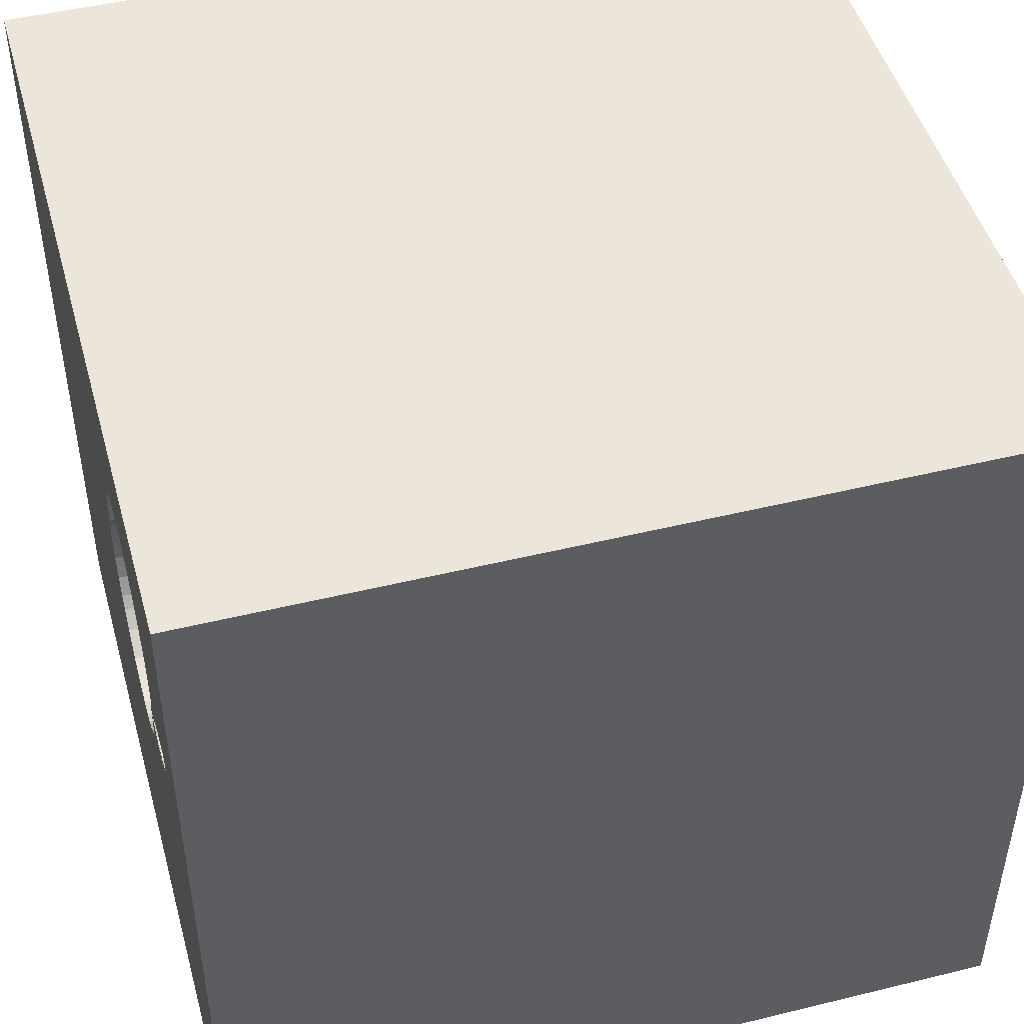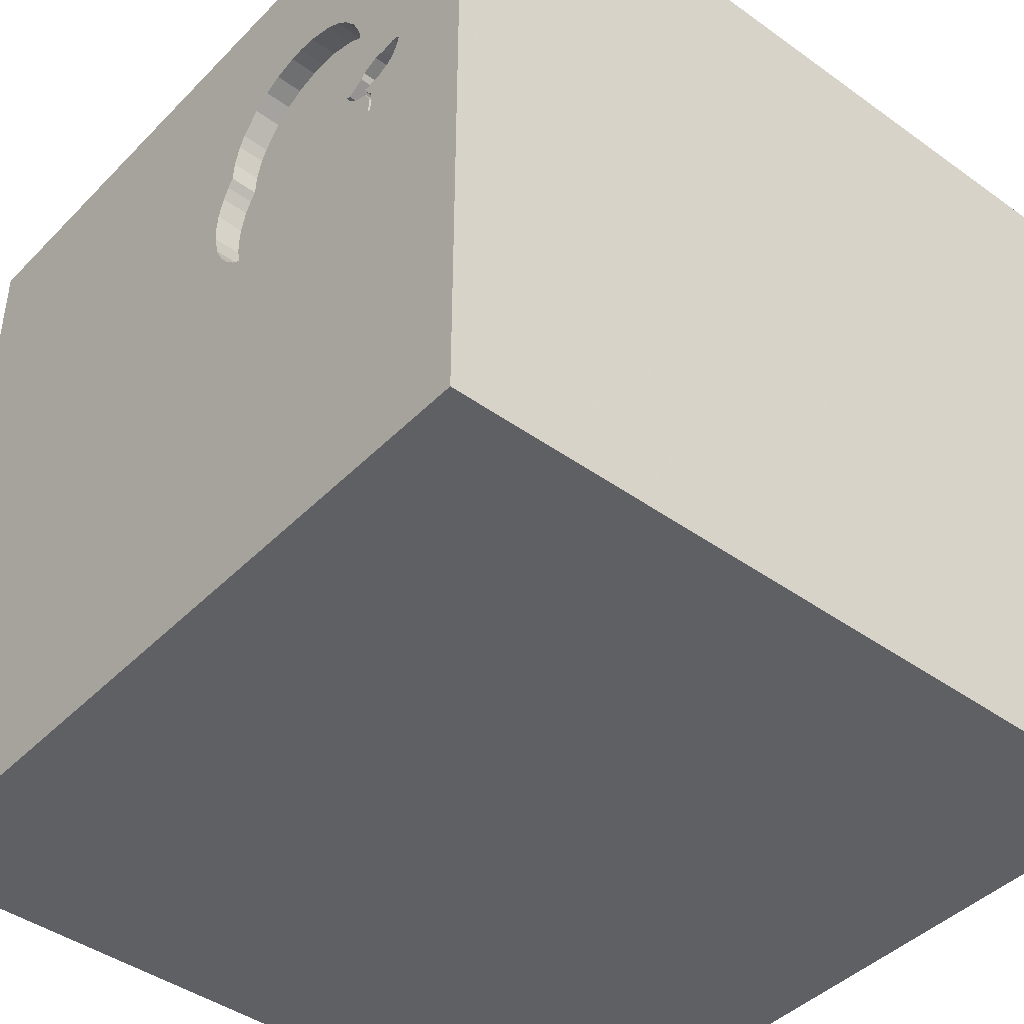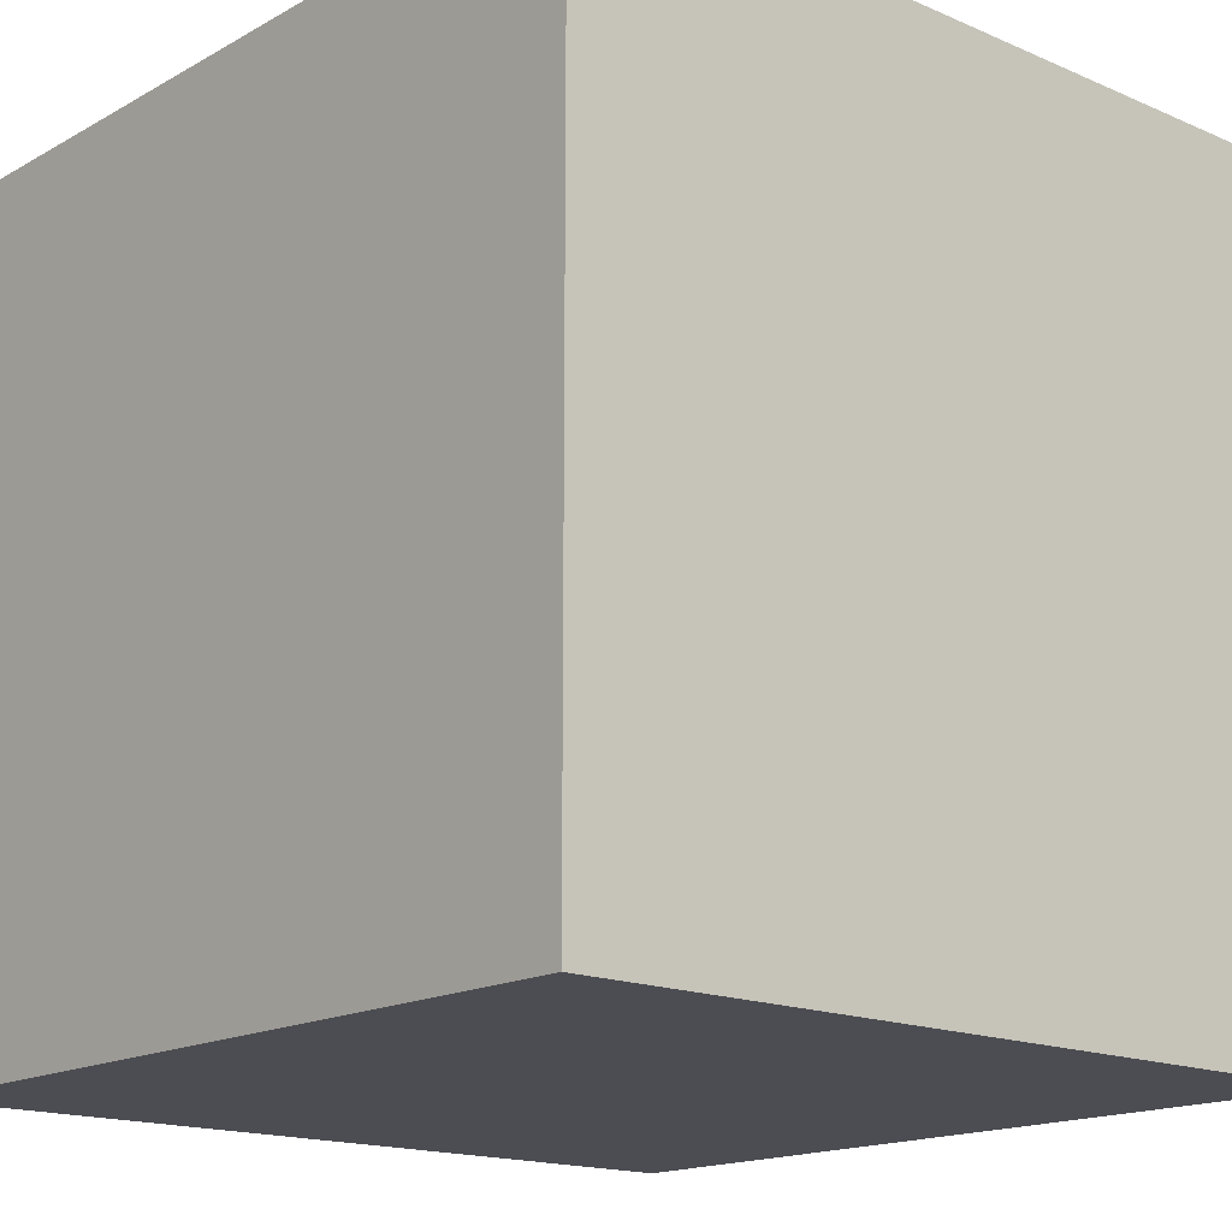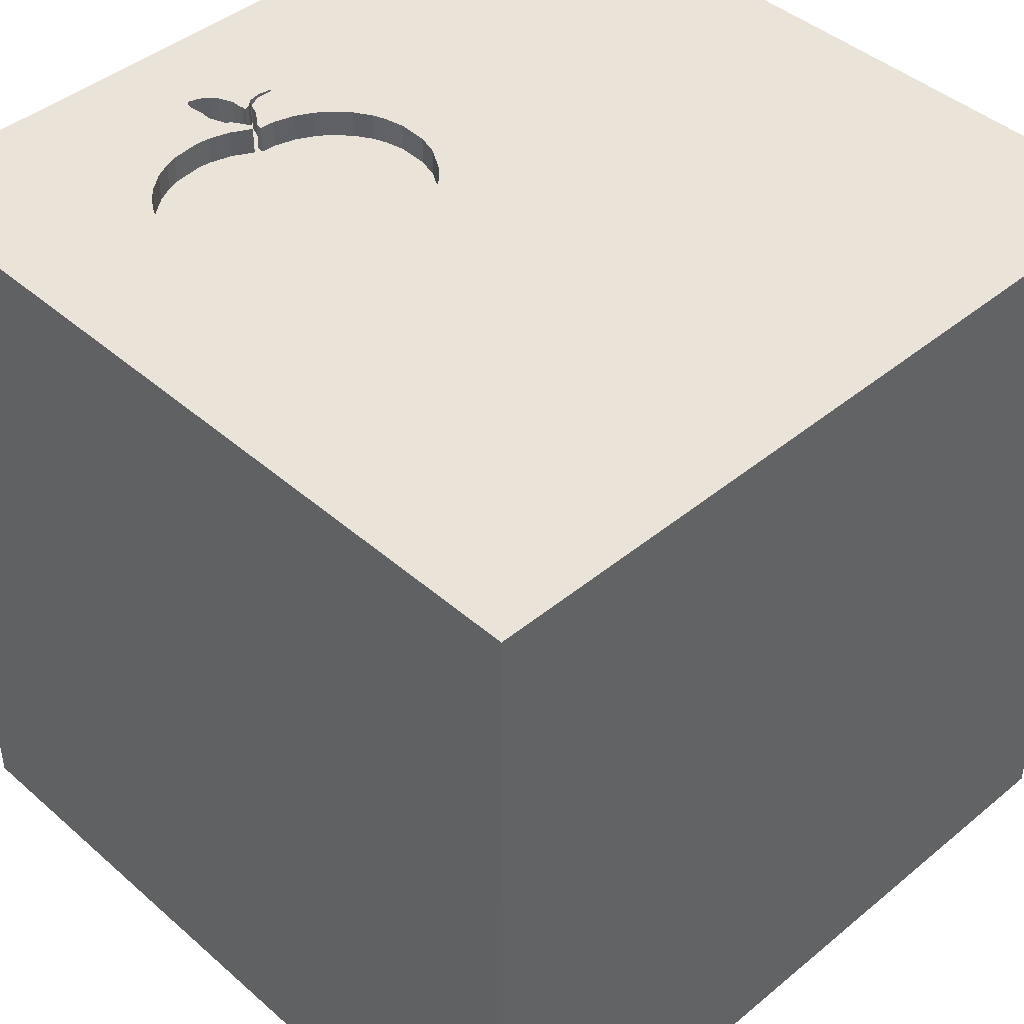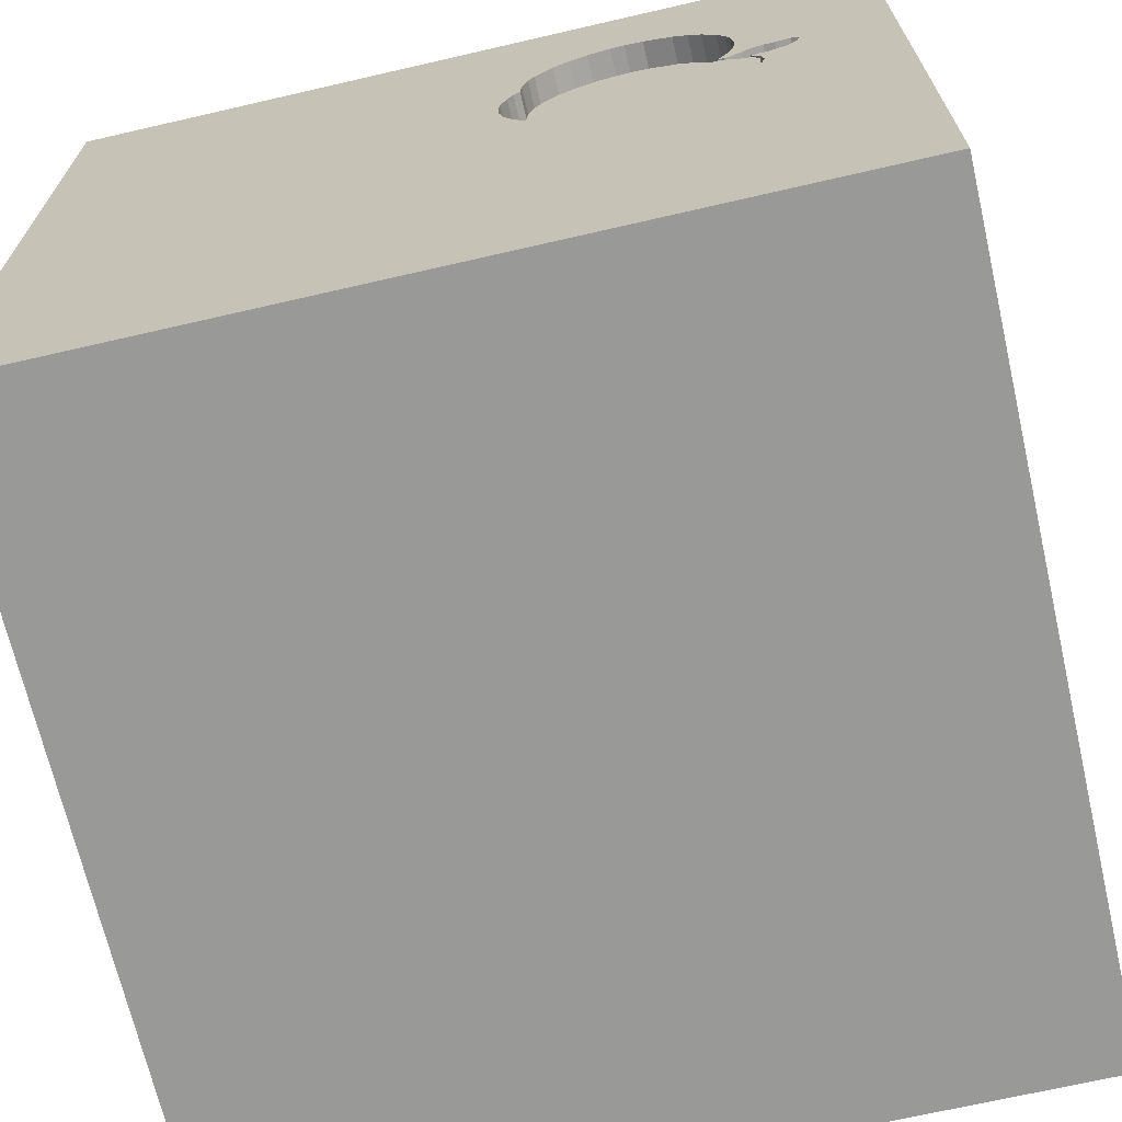
<metadata>
{"format":"obj","ext":"obj","renderer":"f3d","projection":"perspective","resolution":1024,"background":"white","views":[{"elev":47.7,"azim":-105.4,"up":"+Z"},{"elev":-43.2,"azim":-130.3,"up":"+Z"},{"elev":-16.3,"azim":48.5,"up":"+Z"},{"elev":43.4,"azim":45.8,"up":"+Y"},{"elev":-68.8,"azim":-167.0,"up":"+Z"}]}
</metadata>
<code>
o apple_92
v -1.09 1.5 0.4632
v -0.7228 1.5 0.08043
v -0.7228 1.4 0.08043
v -0.1833 1.5 0.1838
v -1.164 1.5 0.4138
v -1.164 1.4 0.4138
v -0.3764 1.5 0.9331
v -0.3764 1.4 0.9331
v -0.9299 1.5 0.4688
v -0.9299 1.4 0.4688
v -0.901 1.5 0.3708
v -0.901 1.4 0.3708
v -0.5397 1.5 0.00929
v -0.2009 1.5 0.6049
v -0.2009 1.4 0.6049
v -0.7527 1.5 0.1084
v -0.6771 -0.1432 -1.5
v -1.016 0.0651 1.5
v -0.625 -0.6771 1.5
v -0.7812 -1.5 -0.1823
v -0.8333 -1.5 0.6771
v -0.8333 -1.5 -1.5
v -0.8333 -1.5 1.5
v -0.9532 1.5 0.3276
v -0.6608 1.5 0.04309
v -0.8333 1.5 -1.5
v -1.022 1.5 0.2007
v -0.9103 1.5 0.3866
v -0.8724 -1.081 -1.5
v -0.625 -1.25 1.5
v -0.9328 1.5 0.746
v -0.9328 1.4 0.746
v -0.1833 1.4 0.1838
v -0.5783 1.5 0.9895
v -0.5783 1.4 0.9895
v -0.3573 1.5 0.03522
v -0.3573 1.4 0.03522
v -0.7513 1.5 0.9477
v -0.7868 1.5 0.1403
v -0.7868 1.4 0.1403
v -0.8719 1.5 0.3191
v 0.2702 -1.042 -1.5
v 0.1986 0.8838 -1.5
v 0.4167 0.3906 1.5
v 0.319 -0.1986 -1.5
v 0.6771 1.276 1.5
v 0.1823 -0.4818 1.5
v 0.4427 -1.5 -0.625
v 0.4688 -1.5 0.612
v 0.1562 -1.5 -1.5
v 0.2083 -1.5 -1.25
v 0.1562 -1.5 1.5
v 0.9212 1.5 -0.6315
v 0.5534 1.5 0.4297
v 0.3906 1.5 1.133
v 0.1302 1.5 -1.5
v 0.2083 1.5 -1.224
v 0.1042 1.5 1.5
v -0.8493 1.5 0.2424
v -0.2278 1.5 0.7591
v 0.05208 -1.029 1.5
v 0 0.1562 1.5
v -0.2083 1.25 1.5
v -0.2865 -1.5 -1.029
v 0.07812 -1.5 0.2083
v -0.1562 -1.5 -0.4167
v -0.1823 -1.5 0.8724
v 0.05208 0.8464 1.5
v -0.1302 1.5 0.3338
v -0.1823 1.5 -0.4036
v -0.127 1.5 0.3857
v -0.127 1.4 0.3857
v -1.004 1.5 0.3287
v -0.2668 1.5 0.08969
v -1.122 1.5 0.3659
v -0.9402 1.5 0.7222
v -1.003 1.5 0.3083
v -1.01 1.5 0.3155
v 1.198 0.4167 -1.5
v 1.25 0.1432 1.5
v 0.9375 1.159 -1.5
v 1.5 1.5 1.5
v 1.126 -0.3125 -1.5
v 0.9896 -1.5 -0.7292
v 1.25 -1.5 0.5208
v 1.094 -1.5 -0.1823
v 1.5 -1.5 1.5
v 1.5 -1.5 -1.5
v 1.12 1.5 1.068
v 1.5 1.5 -1.5
v -0.2173 1.5 0.7235
v -1.022 1.4 0.2007
v -1.039 1.5 0.242
v -1.039 1.4 0.242
v -0.178 1.5 0.5746
v -0.9578 1.5 0.595
v -0.9578 1.4 0.595
v -1.03 1.4 0.1939
v -0.9532 1.4 0.3276
v -0.646 1.5 0.9834
v -0.6137 1.5 0.02455
v -0.6137 1.4 0.02455
v -0.9871 1.5 0.4427
v -0.9871 1.4 0.4427
v -1.026 1.5 0.2599
v -0.4413 1.5 0.9649
v -0.4413 1.4 0.9649
v -0.4341 1.5 0.01261
v -0.8539 1.5 0.8712
v -0.1331 1.5 0.4534
v -0.6608 1.4 0.04309
v -0.1515 1.5 0.2488
v -0.1515 1.4 0.2488
v -0.9525 1.5 0.5456
v -0.7292 -1.5 -0.625
v -0.4036 -1.5 0.1823
v -0.332 -1.5 1.263
v -0.5599 0.651 1.5
v -1.5 -0.651 0.4557
v -1.5 -0.8333 -1.5
v -1.5 -0.8333 -1.224
v -1.5 -0.8333 -0.5208
v -1.5 0.3646 -1.055
v -1.5 0.5729 0.2865
v -1.5 0.5208 1.042
v -1.5 0.4557 -0.4687
v -1.5 0.1823 0.7812
v -1.5 0.1302 -1.5
v -1.5 -0.1302 1.5
v -1.5 -0.1823 -1.068
v -1.5 -0.02604 0.1562
v -1.5 -0.1823 1.146
v -1.5 -0.1562 -0.4427
v -1.5 1.003 -0.651
v -1.5 1.25 0.6641
v -1.5 1.198 -0.2344
v -1.5 1.5 1.5
v -1.5 1.5 -1.5
v -1.5 -0.625 -0.1562
v -1.5 -0.625 1.042
v -1.5 -1.5 -0.8333
v -1.5 -1.5 0.1302
v -1.5 -1.5 1.5
v -1.5 -1.5 -1.5
v -1.5 0.8333 1.5
v -1.5 1.5 -0.1302
v -1.5 1.5 0.625
v -1.5 -1.276 -0.7812
v -1.5 -1.276 0.05208
v -1.5 -1.198 0.8073
v -1.03 1.5 0.2909
v -1.03 1.4 0.2909
v -1.016 1.5 0.3369
v -1.01 1.4 0.3155
v -1.026 1.4 0.2599
v -1.175 1.5 0.4521
v -1.175 1.4 0.4521
v -0.8176 1.5 0.1822
v -0.5264 1.5 0.9862
v -0.646 1.4 0.9834
v 0.7552 -1.5 0.1042
v 0.7292 -1.5 1.029
v -1.09 1.4 0.4632
v -0.2129 1.5 0.1426
v -0.2129 1.4 0.1426
v -0.9723 1.5 0.4239
v -0.8719 1.4 0.3191
v -0.8539 1.4 0.8712
v -0.7513 1.4 0.9477
v -1.14 1.5 0.3792
v -1.14 1.4 0.3792
v 1.5 -0.3451 1.146
v 1.5 -0.8333 -1.5
v 1.5 0.9245 -0.8561
v 1.5 0.7747 0.1693
v 1.5 0.8854 1.074
v 1.5 0.1562 -1.5
v 1.5 0.1042 1.5
v 1.5 -0.2995 -0.7878
v 1.5 -0.3906 0.2995
v 1.5 -1.5 -0.8333
v 1.5 -1.5 0.1302
v 1.5 1.5 -0.1302
v 1.5 1.5 0.8333
v 1.5 -1.081 -0.7617
v 1.5 -1.198 0.3906
v -0.2863 1.5 0.07797
v -0.4341 1.4 0.01261
v -0.5264 1.4 0.9862
v -0.7373 0.9863 -1.5
v -1.224 -1.5 -0.625
v -1.211 -1.5 0.2604
v -1.107 0.5469 1.5
v -0.8854 1.5 -0.8822
v -1.25 1.5 0.3125
v -1.03 1.5 0.1939
v -1.354 1.5 0.5208
v -1.144 1.5 0.4707
v -1.25 -0.3125 1.5
v -1.027 1.5 0.3429
v -1.027 1.4 0.3429
v -0.2278 1.4 0.7591
v -0.4427 -0.1693 1.5
v -0.4167 1.5 1.25
v -0.5397 1.4 0.00929
v -0.9723 1.4 0.4239
v -1.064 1.5 0.3413
v -0.1557 1.5 0.5302
v -0.1557 1.4 0.5302
v -0.2668 1.4 0.08969
v -1.05 1.5 0.466
v -1.05 1.4 0.466
v -1.122 1.4 0.3659
v -1.144 1.4 0.4707
v -1.016 1.4 0.3369
v -0.806 1.5 0.9131
v -0.3161 1.5 0.886
v -0.3161 1.4 0.886
v 0.8333 0.625 1.5
v 0.8333 -0.1562 1.5
v 1.12 -0.625 1.5
v 0.6771 -1.224 1.5
v -1.169 1.5 0.4632
v -1.169 1.4 0.4632
v -0.8902 1.5 0.3971
v -0.8902 1.4 0.3971
v -0.8742 1.5 0.3741
v -0.8742 1.4 0.3741
v -0.2831 1.5 0.8448
v -0.9525 1.4 0.5456
v -1.034 1.5 0.218
v -0.2501 1.5 0.8035
v -0.2501 1.4 0.8035
v -0.9471 1.5 0.7001
v -0.9471 1.4 0.7001
v -1.064 1.4 0.3413
v -0.8493 1.4 0.2424
v -0.5523 1.5 0.9878
v -0.178 1.4 0.5746
v -0.806 1.4 0.9131
v -0.904 1.5 0.8054
v -0.904 1.4 0.8054
v -0.3121 1.5 0.06243
v -0.2052 1.5 0.6824
v -0.2052 1.4 0.6824
v -0.9103 1.4 0.3866
v -0.1331 1.4 0.4534
v -0.9991 1.5 0.3419
v -0.9991 1.4 0.3419
v -0.1302 1.4 0.3338
v -1.003 1.4 0.3083
v -0.8176 1.4 0.1822
f 23 30 143
f 129 140 143
f 150 142 143
f 143 117 23
f 143 199 129
f 140 150 143
f 142 192 143
f 52 30 23
f 129 132 140
f 150 149 142
f 21 117 143
f 117 52 23
f 30 19 143
f 119 149 150
f 19 199 143
f 192 21 143
f 52 61 30
f 140 119 150
f 21 67 117
f 61 19 30
f 199 18 129
f 129 125 132
f 132 119 140
f 52 222 61
f 19 203 199
f 145 125 129
f 149 141 142
f 142 191 192
f 192 116 21
f 21 116 67
f 203 18 199
f 18 145 129
f 132 127 119
f 119 139 149
f 149 148 141
f 141 191 142
f 61 47 19
f 18 193 145
f 125 127 132
f 122 148 149
f 192 20 116
f 117 162 52
f 145 137 125
f 191 20 192
f 139 122 149
f 116 65 67
f 67 49 117
f 87 222 52
f 47 203 19
f 127 131 119
f 119 131 139
f 49 162 117
f 162 87 52
f 191 115 20
f 222 47 61
f 203 193 18
f 65 49 67
f 47 62 203
f 203 118 193
f 193 137 145
f 148 144 141
f 141 144 191
f 125 124 127
f 127 124 131
f 131 133 139
f 133 122 139
f 121 144 148
f 20 66 116
f 87 221 222
f 221 47 222
f 62 118 203
f 137 135 125
f 122 121 148
f 115 66 20
f 66 65 116
f 47 44 62
f 135 124 125
f 118 137 193
f 133 130 122
f 121 120 144
f 144 115 191
f 221 220 47
f 62 68 118
f 124 133 131
f 130 121 122
f 29 144 120
f 115 64 66
f 65 161 49
f 49 85 162
f 220 44 47
f 124 126 133
f 29 22 144
f 144 64 115
f 161 85 49
f 85 87 162
f 118 63 137
f 66 48 65
f 44 68 62
f 68 63 118
f 76 198 137
f 137 147 135
f 48 161 65
f 221 80 220
f 31 76 137
f 137 109 241
f 137 241 31
f 198 147 137
f 135 136 124
f 136 126 124
f 180 172 87
f 137 38 216
f 137 216 109
f 198 76 234
f 96 114 198
f 198 234 96
f 197 147 198
f 133 123 130
f 17 29 120
f 22 64 144
f 64 48 66
f 180 87 186
f 87 178 221
f 220 219 44
f 63 58 137
f 100 38 137
f 137 34 100
f 126 123 133
f 130 120 121
f 161 86 85
f 85 182 87
f 172 178 87
f 178 80 221
f 204 137 58
f 238 34 137
f 137 204 159
f 159 238 137
f 198 114 9
f 211 1 198
f 9 28 166
f 211 198 9
f 9 166 103
f 9 103 211
f 170 195 197
f 5 170 197
f 197 198 223
f 156 5 197
f 197 223 156
f 195 147 197
f 147 146 135
f 136 134 126
f 130 128 120
f 48 86 161
f 186 87 182
f 204 217 7
f 106 159 204
f 7 106 204
f 9 225 28
f 195 170 75
f 207 200 153
f 153 248 73
f 195 75 207
f 195 207 153
f 73 78 195
f 195 153 73
f 195 146 147
f 146 136 135
f 17 120 128
f 42 22 29
f 22 50 64
f 80 219 220
f 231 196 195
f 93 231 195
f 195 78 151
f 195 151 93
f 196 146 195
f 17 42 29
f 42 50 22
f 50 51 64
f 51 48 64
f 86 182 85
f 44 46 68
f 68 46 63
f 55 204 58
f 55 217 204
f 55 91 60
f 229 217 55
f 55 60 232
f 55 232 229
f 45 42 17
f 48 84 86
f 219 46 44
f 55 54 14
f 55 14 244
f 244 91 55
f 77 24 27
f 27 105 77
f 25 196 27
f 95 14 54
f 54 208 95
f 27 24 158
f 39 16 27
f 27 158 39
f 134 123 126
f 123 128 130
f 46 58 63
f 54 69 71
f 110 208 54
f 71 110 54
f 2 25 27
f 27 16 2
f 24 41 59
f 59 158 24
f 190 17 128
f 43 45 17
f 51 84 48
f 175 172 180
f 176 178 172
f 80 82 219
f 11 227 41
f 24 11 41
f 43 17 190
f 51 88 84
f 185 186 182
f 185 180 186
f 175 176 172
f 70 69 54
f 70 4 112
f 70 112 69
f 101 13 70
f 70 25 101
f 194 25 70
f 194 196 25
f 194 146 196
f 134 138 123
f 84 182 86
f 179 180 185
f 175 180 179
f 219 82 46
f 164 4 70
f 70 74 164
f 70 13 108
f 138 128 123
f 84 181 182
f 187 74 70
f 36 243 70
f 70 108 36
f 146 138 136
f 136 138 134
f 50 88 51
f 185 182 181
f 178 82 80
f 46 82 58
f 70 243 187
f 194 138 146
f 190 128 138
f 83 42 45
f 174 175 179
f 176 82 178
f 55 58 82
f 53 70 54
f 88 181 84
f 89 55 82
f 57 194 70
f 79 45 43
f 54 55 89
f 81 79 43
f 79 83 45
f 83 88 42
f 42 88 50
f 53 57 70
f 88 185 181
f 56 194 57
f 56 43 190
f 90 81 43
f 183 175 174
f 184 176 175
f 184 82 176
f 184 89 82
f 184 54 89
f 183 53 54
f 90 57 53
f 90 56 57
f 56 26 194
f 26 138 194
f 26 190 138
f 56 190 26
f 90 43 56
f 177 79 81
f 177 83 79
f 173 88 83
f 173 185 88
f 173 179 185
f 177 174 179
f 90 183 174
f 183 184 175
f 183 54 184
f 90 53 183
f 90 177 81
f 177 173 83
f 177 179 173
f 90 174 177
f 214 157 224
f 157 214 6
f 214 224 198
f 224 157 223
f 5 156 157
f 157 6 5
f 214 163 6
f 223 198 224
f 198 1 214
f 156 223 157
f 163 214 1
f 163 171 6
f 170 5 6
f 6 171 170
f 163 213 171
f 1 211 212
f 212 163 1
f 213 163 236
f 75 170 171
f 171 213 75
f 236 163 212
f 213 236 75
f 236 212 201
f 211 103 104
f 104 212 211
f 207 75 236
f 236 201 207
f 212 104 201
f 103 166 104
f 200 207 201
f 206 201 104
f 206 104 166
f 153 200 201
f 201 215 153
f 206 249 201
f 166 28 206
f 201 249 215
f 206 99 249
f 246 206 28
f 215 249 153
f 246 99 206
f 249 99 251
f 248 153 249
f 246 12 99
f 249 251 154
f 251 99 24
f 24 77 251
f 28 225 226
f 226 246 28
f 73 248 249
f 249 154 73
f 226 12 246
f 99 12 24
f 251 152 154
f 225 9 226
f 78 73 154
f 228 12 226
f 11 24 12
f 155 152 251
f 154 152 78
f 77 105 155
f 155 251 77
f 10 226 9
f 12 228 11
f 15 228 226
f 94 152 155
f 151 78 152
f 10 97 226
f 227 11 228
f 15 250 228
f 226 240 15
f 93 151 152
f 152 94 93
f 155 92 94
f 105 27 92
f 92 155 105
f 97 10 230
f 97 235 226
f 230 10 9
f 9 114 230
f 41 227 228
f 228 167 41
f 72 250 15
f 228 250 113
f 235 240 226
f 240 35 15
f 98 94 92
f 97 230 96
f 235 97 234
f 114 96 230
f 237 167 228
f 250 72 71
f 71 69 250
f 247 72 15
f 113 3 228
f 69 112 113
f 113 250 69
f 240 235 32
f 160 35 240
f 189 15 35
f 231 93 94
f 94 98 231
f 98 92 27
f 27 196 98
f 96 234 97
f 234 76 235
f 167 237 59
f 59 41 167
f 252 237 228
f 72 247 71
f 209 247 15
f 113 205 3
f 3 40 228
f 240 32 242
f 32 235 76
f 76 31 32
f 100 34 35
f 35 160 100
f 160 240 169
f 15 189 107
f 238 159 189
f 189 35 238
f 196 231 98
f 158 59 237
f 237 252 158
f 228 40 252
f 110 71 247
f 247 209 110
f 239 209 15
f 205 113 210
f 102 3 205
f 16 39 40
f 40 3 16
f 112 4 33
f 33 113 112
f 168 240 242
f 31 241 242
f 242 32 31
f 34 238 35
f 160 169 100
f 169 240 38
f 15 107 218
f 159 106 107
f 107 189 159
f 252 40 158
f 208 110 209
f 95 208 209
f 209 239 95
f 239 15 95
f 205 210 37
f 113 165 210
f 111 3 102
f 13 101 102
f 102 205 13
f 3 2 16
f 39 158 40
f 33 165 113
f 4 164 33
f 240 168 216
f 168 242 109
f 241 109 242
f 38 100 169
f 216 38 240
f 233 15 218
f 8 218 107
f 106 7 107
f 14 95 15
f 37 188 205
f 37 210 243
f 243 36 37
f 210 165 74
f 25 2 3
f 3 111 25
f 101 25 111
f 111 102 101
f 165 33 164
f 109 216 168
f 202 15 233
f 229 232 233
f 233 218 229
f 218 8 217
f 8 107 7
f 15 245 14
f 188 37 108
f 205 188 13
f 210 74 187
f 187 243 210
f 36 108 37
f 164 74 165
f 15 202 245
f 202 233 60
f 217 229 218
f 232 60 233
f 7 217 8
f 244 14 245
f 108 13 188
f 91 244 245
f 245 202 91
f 202 60 91

</code>
